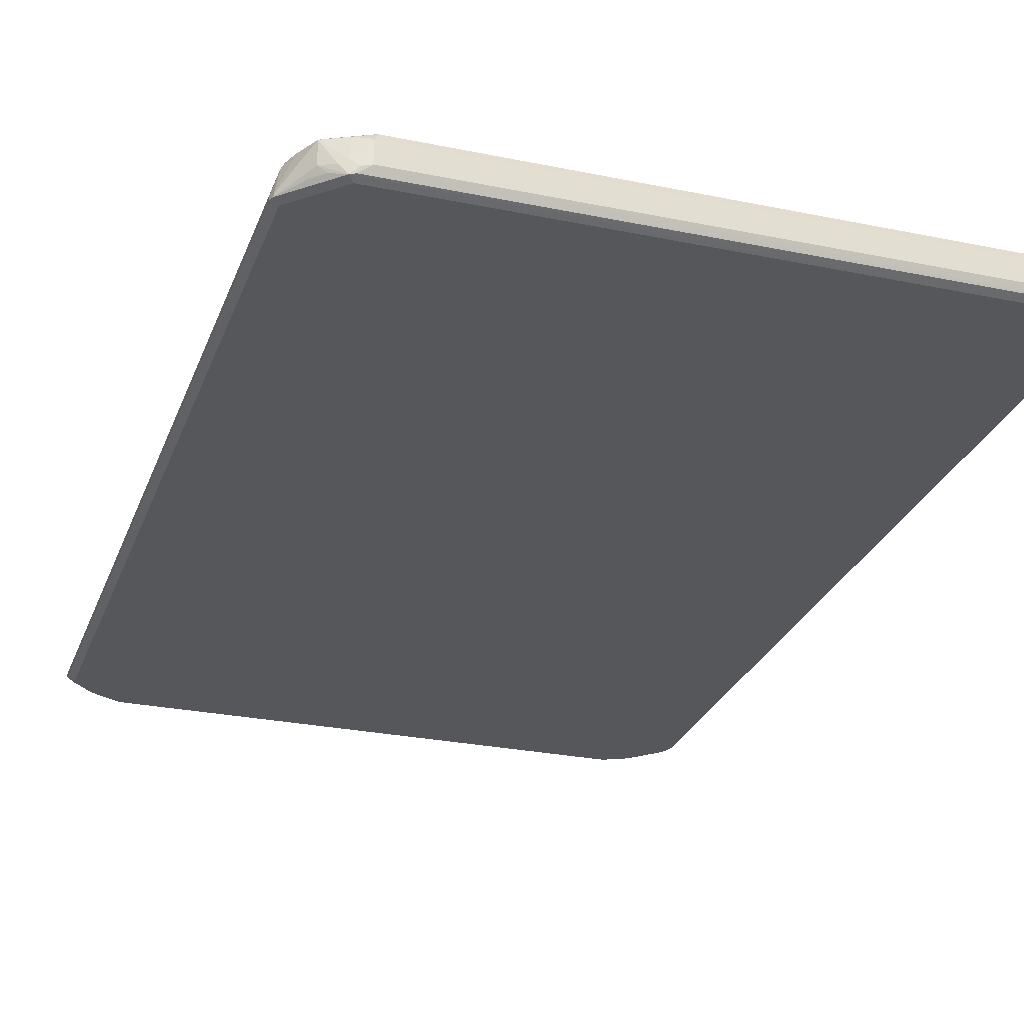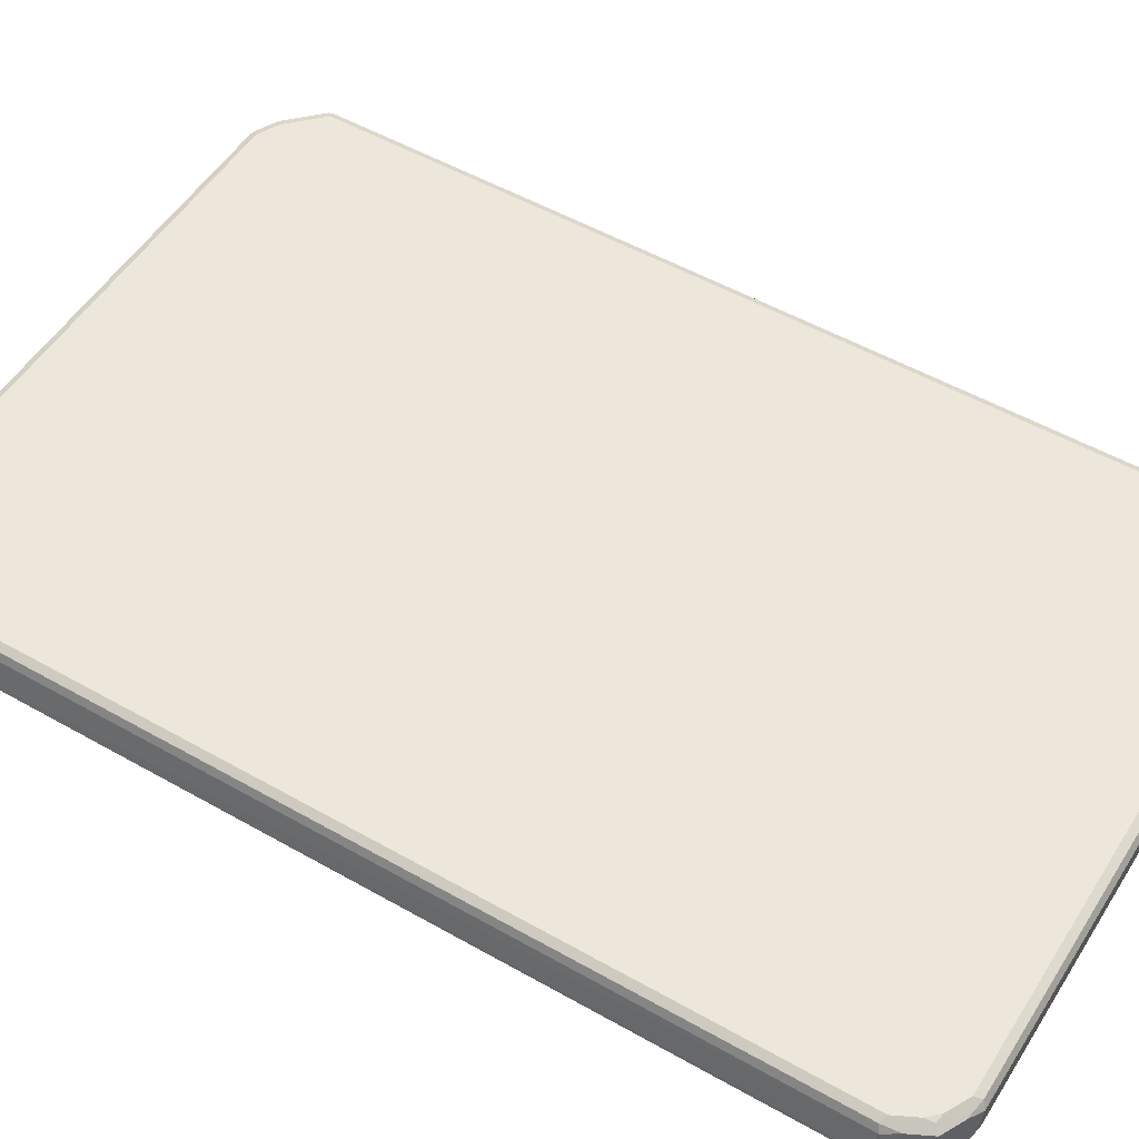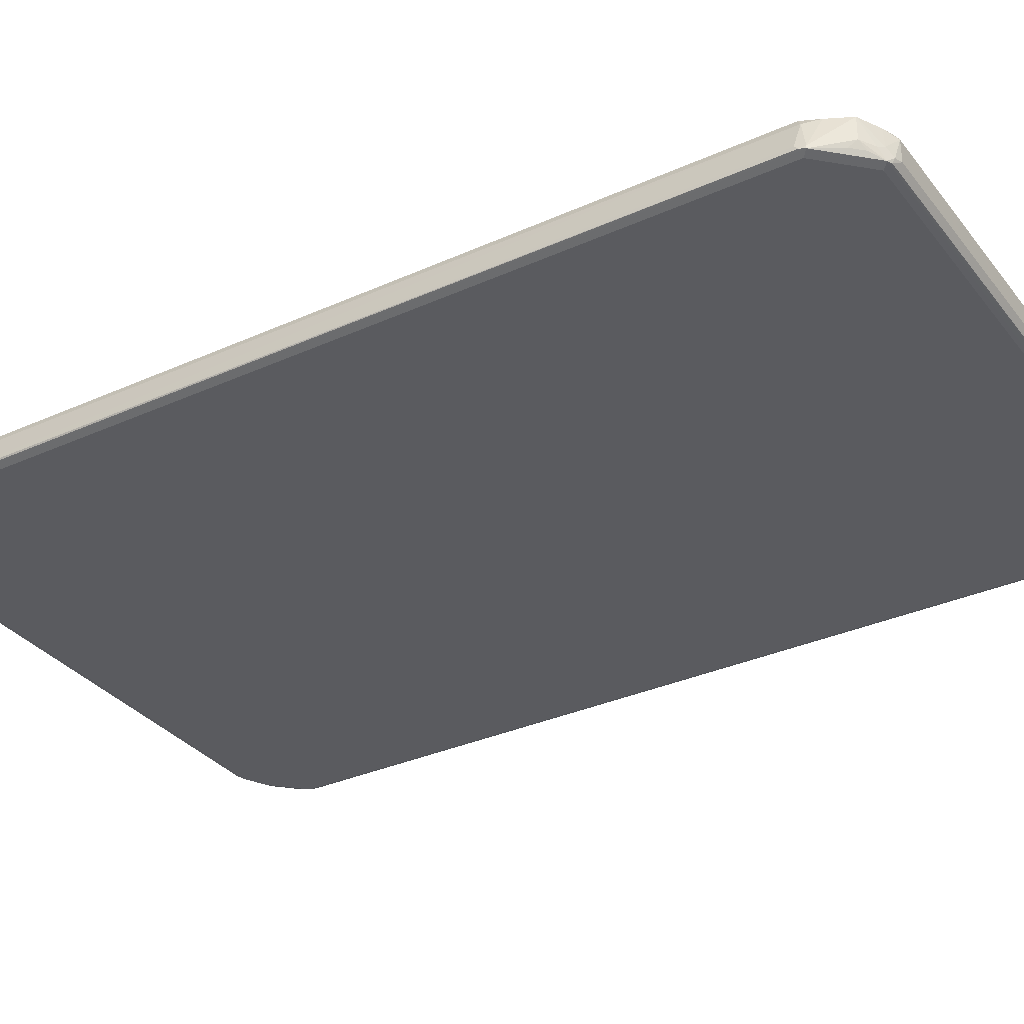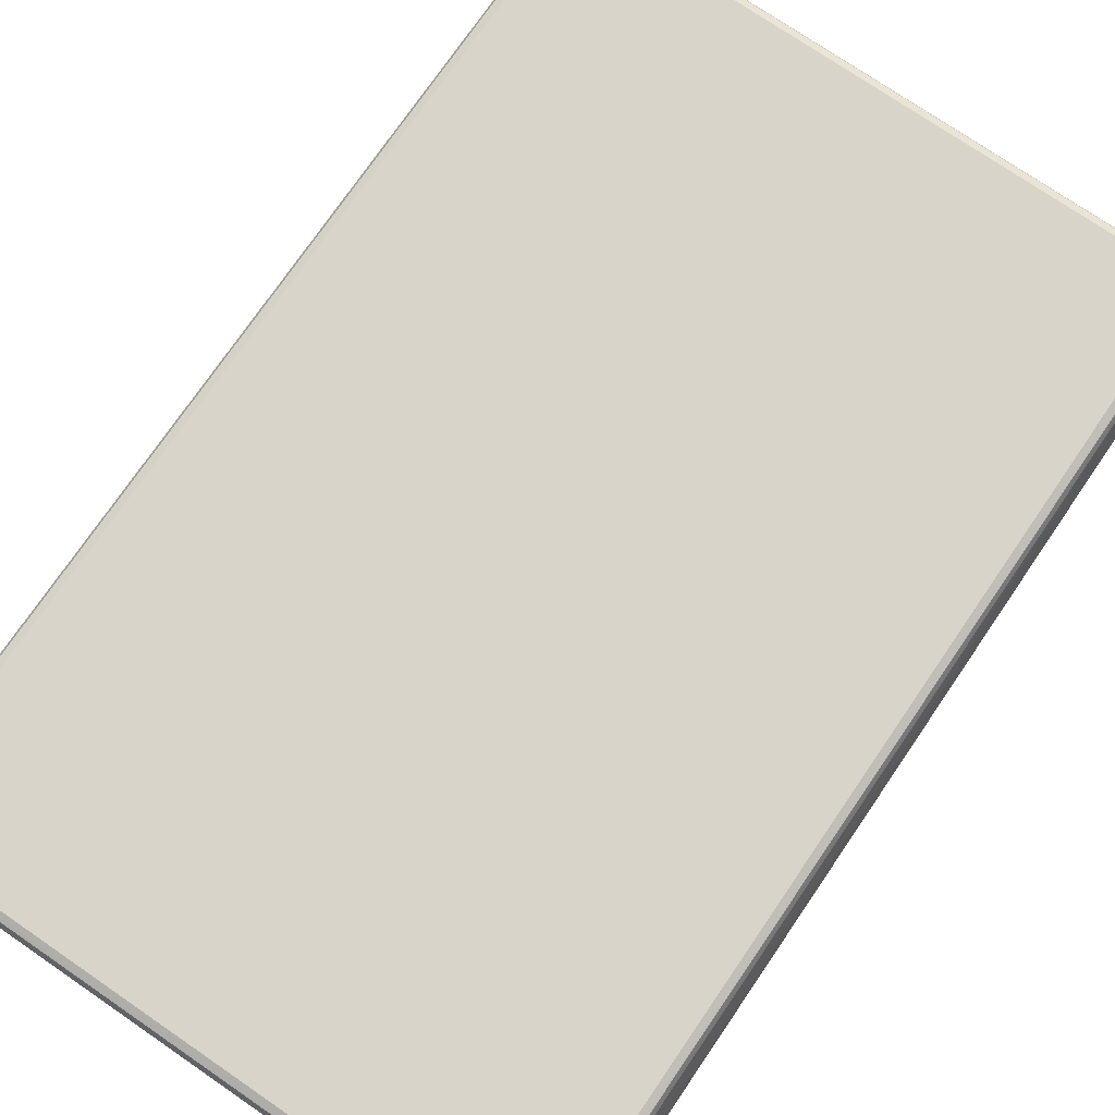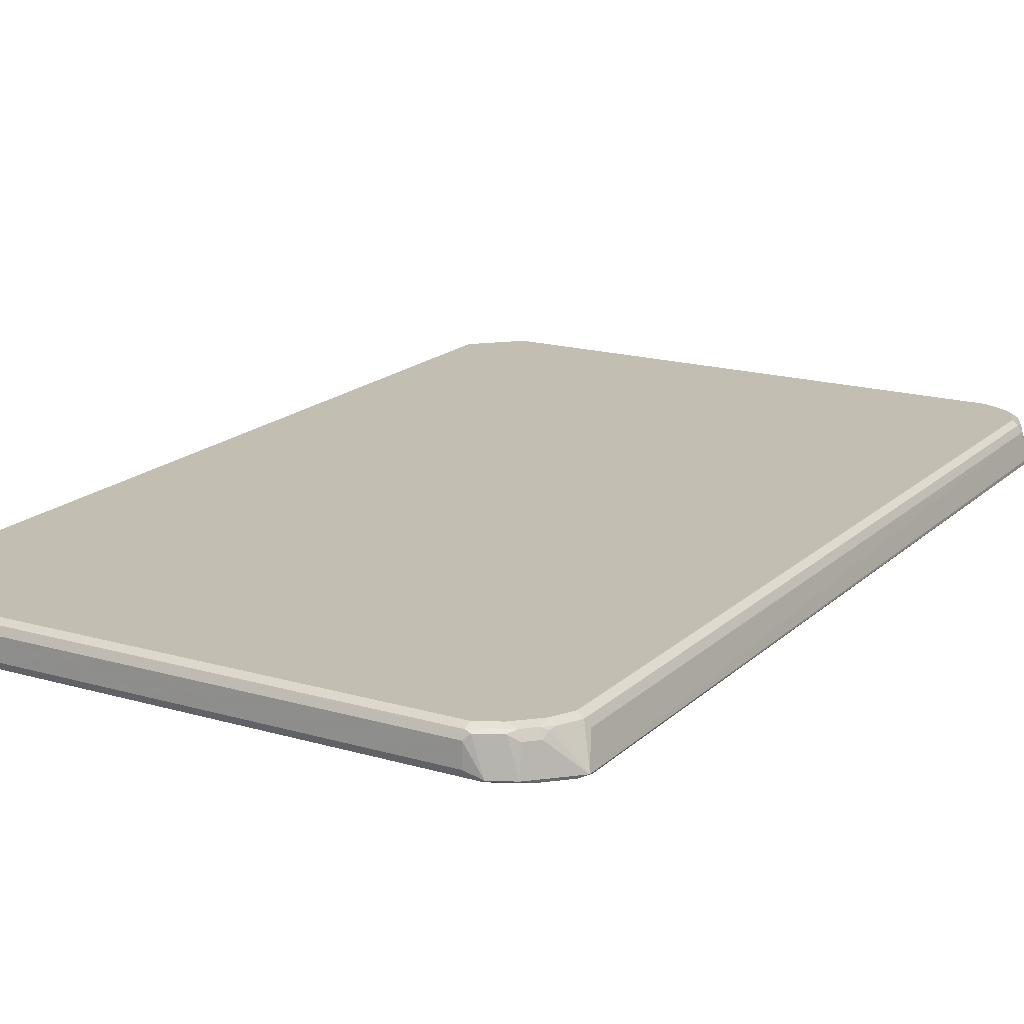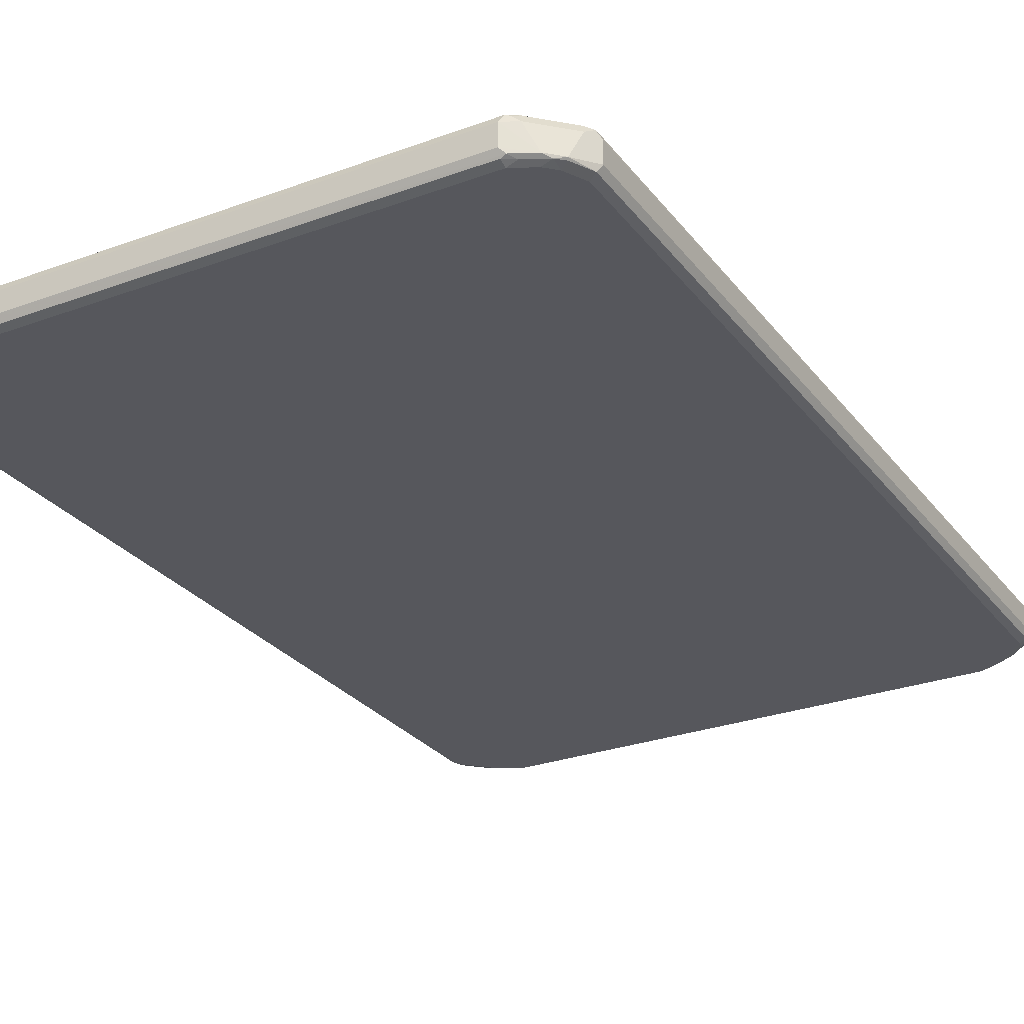
<metadata>
{"format":"obj","ext":"obj","renderer":"f3d","projection":"perspective","resolution":1024,"background":"white","views":[{"elev":-27.0,"azim":162.2,"up":"+Z"},{"elev":52.3,"azim":121.5,"up":"+Z"},{"elev":-33.0,"azim":121.9,"up":"+Z"},{"elev":75.0,"azim":34.4,"up":"+Z"},{"elev":17.4,"azim":30.2,"up":"+Z"},{"elev":-27.6,"azim":-150.6,"up":"+Z"}]}
</metadata>
<code>
v -0.5621 -0.7681 -0.01874
v -0.5558 -0.7618 -0.03122
v -0.5496 -0.793 -0.02498
v -0.5621 -0.7681 0.01874
v -0.5621 0.7681 -0.01874
v -0.5434 -0.7681 -0.03747
v -0.5558 0.7743 -0.03122
v -0.5402 -0.7838 -0.03435
v -0.5121 -0.8305 -0.02498
v -0.5496 -0.793 0.01249
v -0.5558 -0.7805 0.02498
v -0.5558 -0.7681 0.03122
v -0.5621 0.7681 0.01874
v -0.5574 0.7775 0.0281
v -0.5386 0.815 -0.0281
v -0.4871 -0.8242 -0.03747
v -0.5434 0.7681 -0.03747
v -0.5371 0.8118 -0.03122
v -0.5027 -0.8212 -0.03435
v -0.5121 -0.8305 0.01249
v -0.4965 -0.8337 -0.0281
v -0.4746 -0.8492 -0.02498
v -0.4497 -0.8619 -0.01874
v -0.5527 -0.7775 0.03279
v -0.4996 -0.8367 0.02498
v -0.5434 -0.7681 0.03747
v -0.5558 0.7681 0.03122
v -0.5457 0.7868 0.03279
v -0.5496 0.793 0.01874
v -0.5339 0.8197 -0.0281
v -0.5246 0.8266 -0.03279
v -0.4497 -0.843 -0.03747
v -0.5246 0.8055 -0.03747
v -0.4652 -0.8399 -0.03435
v -0.4497 -0.8619 0.01874
v -0.459 -0.8524 -0.0281
v -0.4434 -0.8555 -0.03122
v 0.459 -0.8572 -0.0281
v 0.4308 -0.8619 -0.01874
v -0.4965 -0.8337 0.03279
v -0.4622 -0.8555 0.02498
v -0.4871 -0.8242 0.03747
v -0.5434 0.7681 0.03747
v -0.4894 0.843 0.03279
v -0.4934 0.8492 0.01874
v -0.5152 0.8384 -0.0281
v -0.5059 0.8242 -0.03747
v -0.4871 0.8453 -0.03279
v 0.4496 -0.843 -0.03747
v 0.4308 -0.8619 0.01874
v 0.4403 -0.8572 0.0281
v -0.4497 -0.8555 0.03122
v -0.459 -0.8524 0.03279
v 0.4558 -0.8555 -0.03122
v 0.4965 -0.8384 -0.0281
v -0.4497 -0.843 0.03747
v -0.4684 0.843 0.03747
v -0.4746 0.8555 0.03122
v -0.4824 0.8524 0.0281
v -0.4684 0.8619 0.01874
v -0.4684 0.8619 -0.01874
v -0.4777 0.8572 -0.0281
v -0.4684 0.843 -0.03747
v -0.4684 0.8555 -0.03122
v 0.4871 -0.8242 -0.03747
v 0.4777 -0.8384 0.0281
v 0.4496 -0.8453 0.03279
v 0.4308 -0.8555 0.03122
v 0.4308 -0.843 0.03747
v 0.4933 -0.8367 -0.03122
v 0.5082 -0.8242 -0.03279
v 0.5527 -0.7822 -0.0281
v 0.4933 -0.8305 0.01874
v 0.4496 0.843 0.03747
v 0.4433 0.8555 0.03122
v 0.4496 0.8619 0.01874
v 0.4496 0.8619 -0.01874
v 0.4683 0.8555 -0.03122
v 0.4777 0.8524 -0.03279
v 0.4683 0.843 -0.03747
v 0.5433 -0.7681 -0.03747
v 0.4871 -0.8266 0.03279
v 0.4683 -0.8242 0.03747
v 0.5457 -0.7868 -0.03279
v 0.512 -0.8118 0.01874
v 0.5574 -0.7775 -0.0281
v 0.4871 0.8242 0.03747
v 0.4652 0.8399 0.03435
v 0.459 0.8524 0.0281
v 0.4652 0.8587 -0.02185
v 0.4746 0.8492 0.02498
v 0.4777 0.8524 -0.009368
v 0.4902 0.8462 -0.01561
v 0.512 0.8305 -0.01249
v 0.4995 0.8367 -0.02498
v 0.5527 0.7775 -0.03279
v 0.5433 0.7681 -0.03747
v 0.5558 -0.7681 -0.03122
v 0.5058 -0.8079 0.03279
v 0.5058 -0.7868 0.03747
v 0.5152 -0.801 0.0281
v 0.5433 -0.7493 0.01874
v 0.537 -0.7556 0.03122
v 0.5183 -0.793 0.03122
v 0.5558 0.7681 -0.03122
v 0.5558 0.7618 -0.02498
v 0.5433 0.7681 0.01874
v 0.5058 0.8055 0.03747
v 0.5027 0.8212 0.03435
v 0.4965 0.8337 0.0281
v 0.512 0.8305 0.02498
v 0.5183 0.818 -0.02498
v 0.5527 0.7775 -0.0281
v 0.5245 -0.7493 0.03747
v 0.537 0.7618 0.03122
v 0.5308 0.793 0.02498
v 0.534 0.7775 0.0281
v 0.5245 0.7681 0.03747
v 0.5215 0.7838 0.03435
v 0.5152 0.815 0.0281
f 1 2 3
f 1 3 10
f 1 10 11
f 1 11 4
f 1 4 13
f 1 13 5
f 1 5 7
f 1 7 2
f 2 6 3
f 2 7 17
f 2 17 6
f 3 8 19
f 3 19 9
f 3 9 20
f 3 20 10
f 3 6 8
f 4 11 12
f 4 12 27
f 4 27 13
f 5 13 14
f 5 14 15
f 5 15 7
f 6 16 19
f 6 19 8
f 6 17 33
f 6 33 47
f 6 47 63
f 6 63 80
f 6 80 97
f 6 97 81
f 6 81 65
f 6 65 49
f 6 49 32
f 6 32 16
f 7 15 18
f 7 18 33
f 7 33 17
f 9 19 21
f 9 21 36
f 9 36 22
f 9 22 23
f 9 23 35
f 9 35 20
f 10 20 25
f 10 25 11
f 11 24 12
f 11 25 40
f 11 40 24
f 12 24 26
f 12 26 43
f 12 43 27
f 13 27 14
f 14 27 28
f 14 28 29
f 14 29 15
f 15 29 30
f 15 30 31
f 15 31 18
f 16 32 34
f 16 34 19
f 18 31 33
f 19 34 36
f 19 36 21
f 20 35 25
f 22 36 23
f 23 36 37
f 23 37 38
f 23 38 39
f 23 39 50
f 23 50 35
f 24 40 42
f 24 42 26
f 25 35 41
f 25 41 53
f 25 53 40
f 26 42 56
f 26 56 69
f 26 69 83
f 26 83 100
f 26 100 114
f 26 114 118
f 26 118 108
f 26 108 87
f 26 87 74
f 26 74 57
f 26 57 43
f 27 43 28
f 28 43 57
f 28 57 44
f 28 44 45
f 28 45 29
f 29 45 46
f 29 46 30
f 30 46 31
f 31 47 33
f 31 46 62
f 31 62 48
f 31 48 63
f 31 63 47
f 32 49 54
f 32 54 37
f 32 37 36
f 32 36 34
f 35 50 51
f 35 51 52
f 35 52 53
f 35 53 41
f 37 54 38
f 38 51 50
f 38 50 39
f 38 54 70
f 38 70 55
f 38 55 66
f 38 66 51
f 40 53 56
f 40 56 42
f 44 57 58
f 44 58 59
f 44 59 45
f 45 59 60
f 45 60 46
f 46 60 61
f 46 61 62
f 48 62 64
f 48 64 63
f 49 65 70
f 49 70 54
f 51 66 82
f 51 82 67
f 51 67 68
f 51 68 52
f 52 68 53
f 53 68 69
f 53 69 56
f 55 70 71
f 55 71 84
f 55 84 72
f 55 72 85
f 55 85 73
f 55 73 66
f 57 74 75
f 57 75 58
f 58 75 76
f 58 76 60
f 58 60 59
f 60 76 77
f 60 77 61
f 61 77 62
f 62 77 78
f 62 78 64
f 63 64 79
f 63 79 80
f 64 78 79
f 65 71 70
f 65 81 84
f 65 84 71
f 66 73 82
f 67 69 68
f 67 82 83
f 67 83 69
f 72 84 86
f 72 86 85
f 73 85 99
f 73 99 82
f 74 87 109
f 74 109 88
f 74 88 89
f 74 89 75
f 75 89 76
f 76 90 77
f 76 89 91
f 76 91 92
f 76 92 90
f 77 90 78
f 78 90 79
f 79 90 92
f 79 92 93
f 79 93 94
f 79 94 95
f 79 95 112
f 79 112 96
f 79 96 97
f 79 97 80
f 81 98 84
f 81 97 96
f 81 96 98
f 82 99 100
f 82 100 83
f 84 98 86
f 85 86 101
f 85 101 99
f 86 102 103
f 86 103 104
f 86 104 101
f 86 98 105
f 86 105 106
f 86 106 107
f 86 107 102
f 87 108 109
f 88 109 110
f 88 110 89
f 89 110 111
f 89 111 91
f 91 111 92
f 92 111 93
f 93 111 94
f 94 96 112
f 94 112 95
f 94 111 113
f 94 113 96
f 96 113 105
f 96 105 98
f 99 101 104
f 99 104 100
f 100 104 103
f 100 103 114
f 102 107 115
f 102 115 103
f 103 115 118
f 103 118 114
f 105 113 106
f 106 113 107
f 107 113 116
f 107 116 117
f 107 117 115
f 108 118 119
f 108 119 109
f 109 119 117
f 109 117 120
f 109 120 111
f 109 111 110
f 111 120 117
f 111 117 116
f 111 116 113
f 115 117 118
f 117 119 118

</code>
